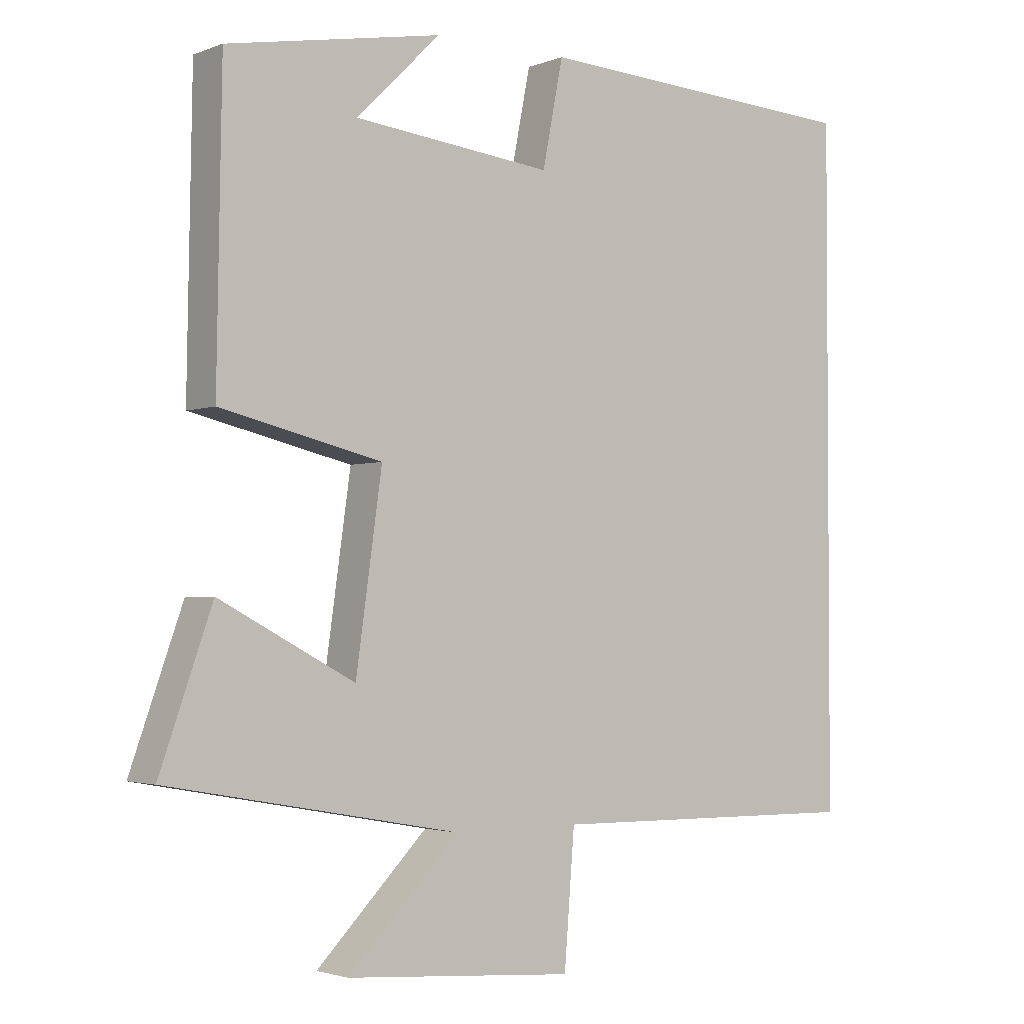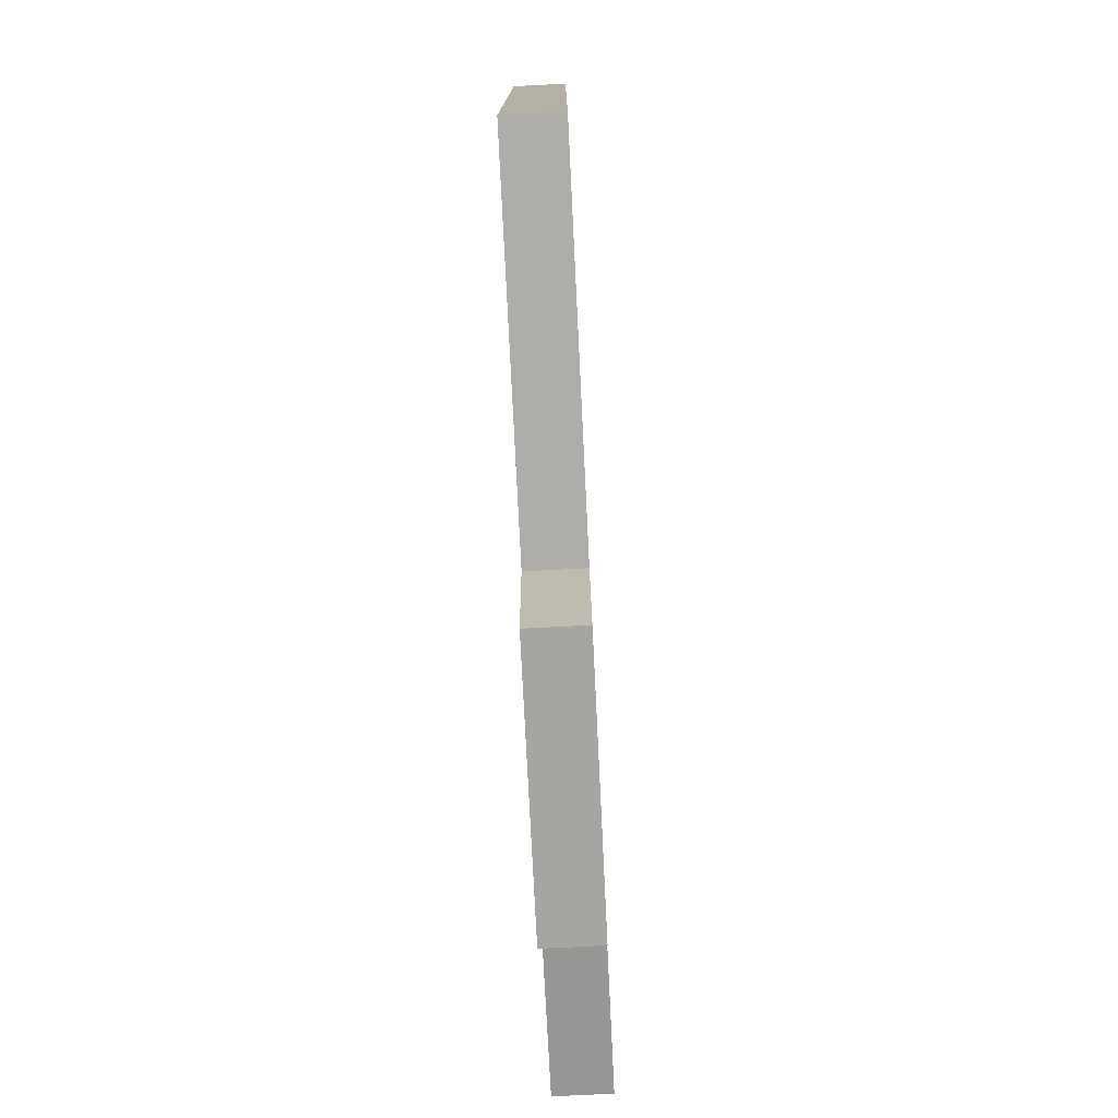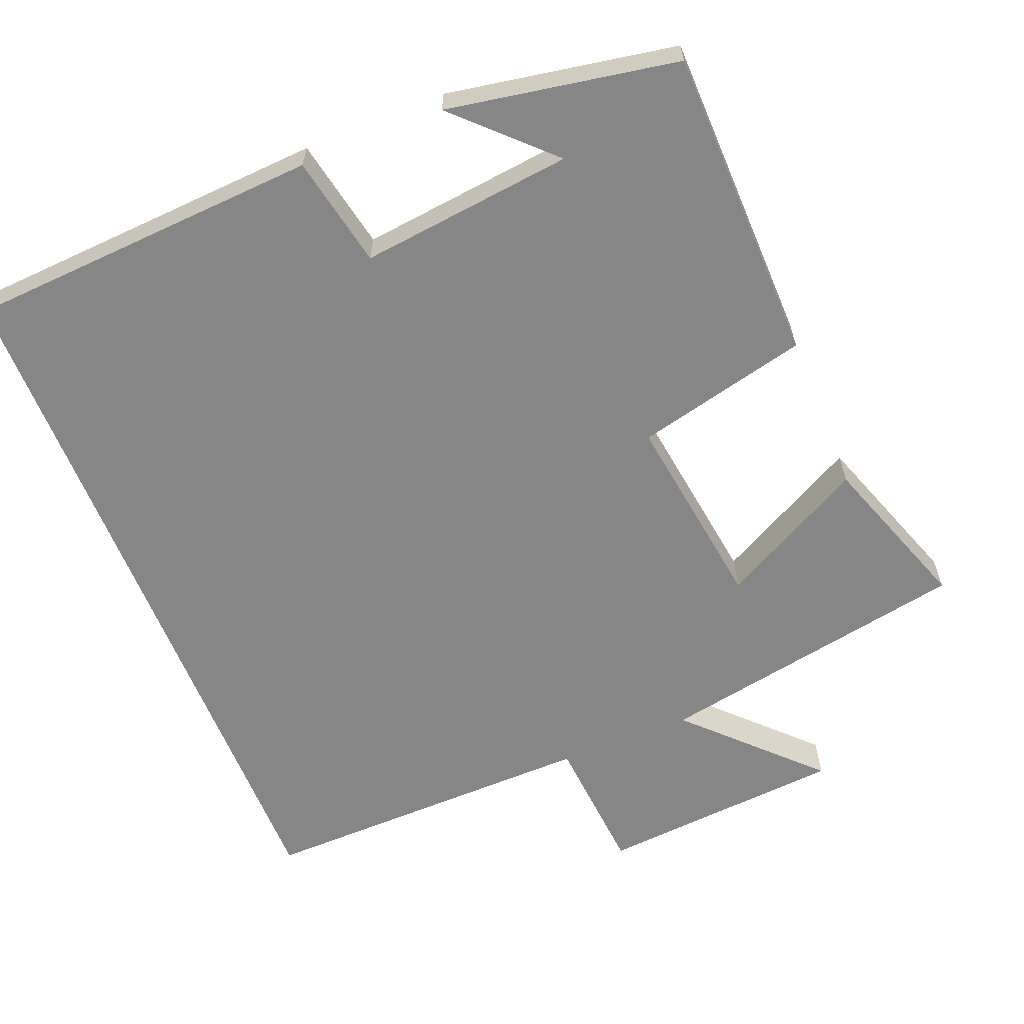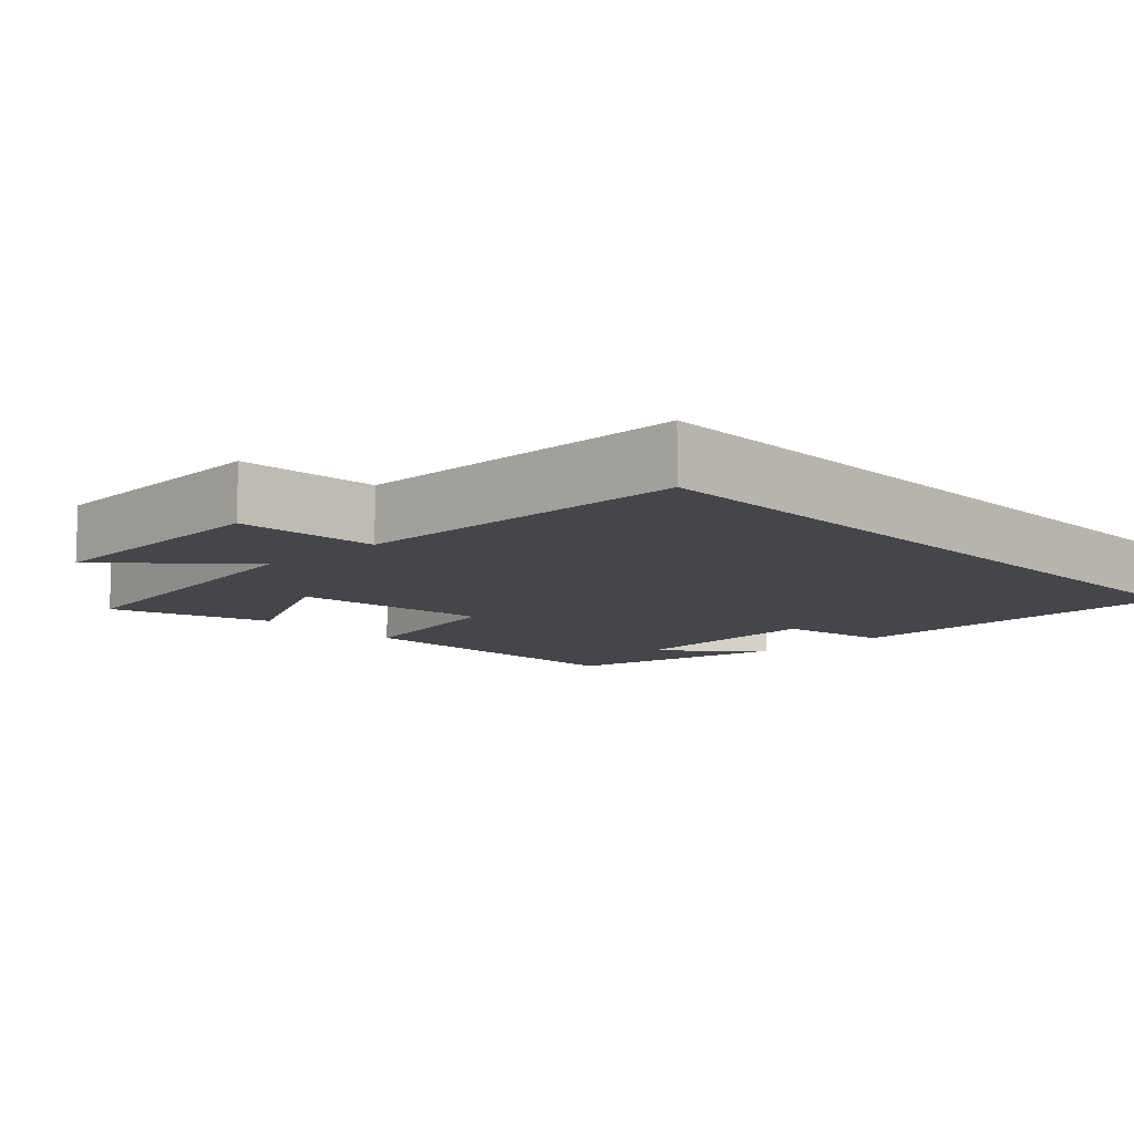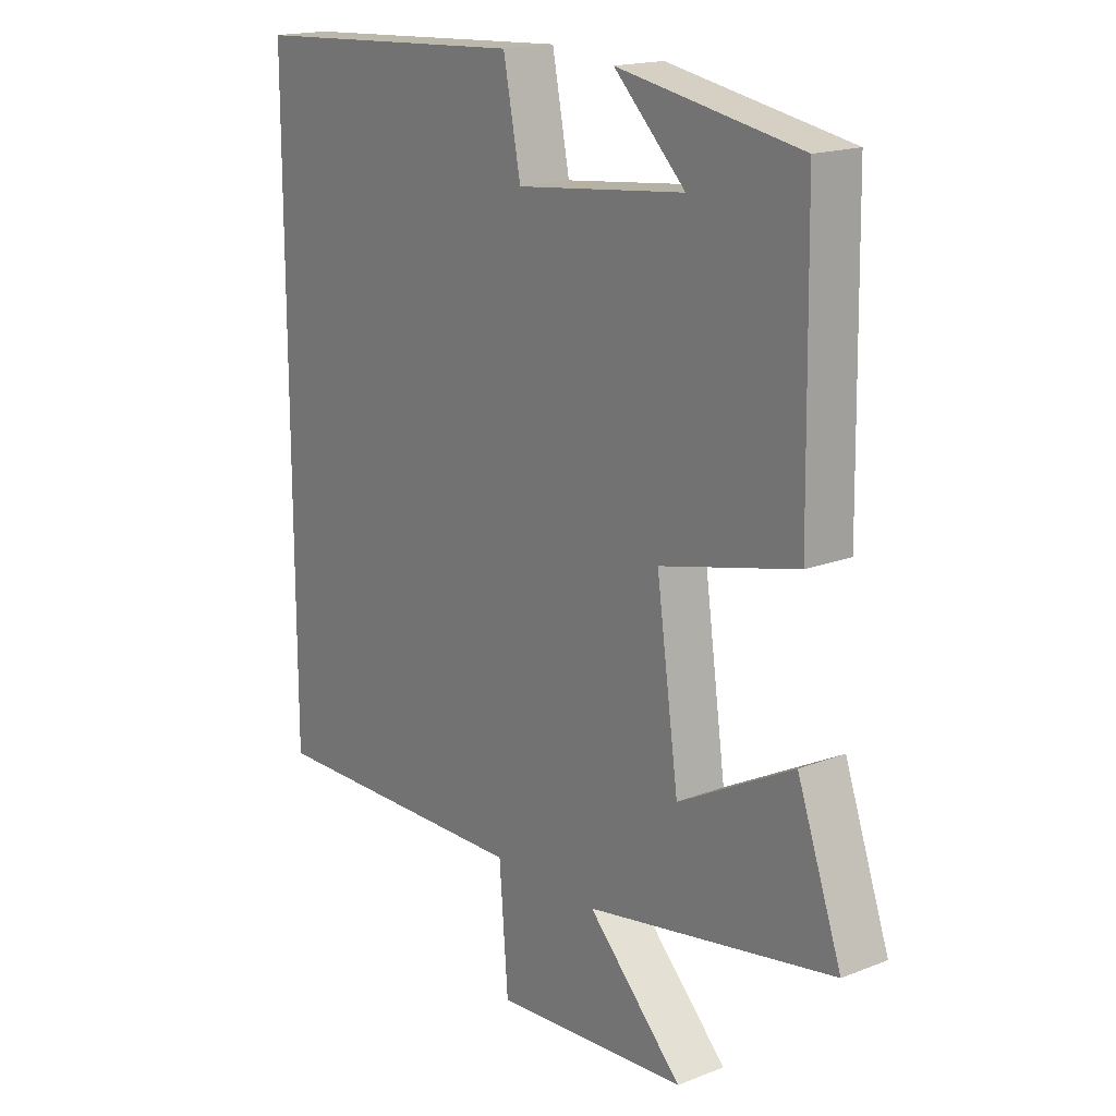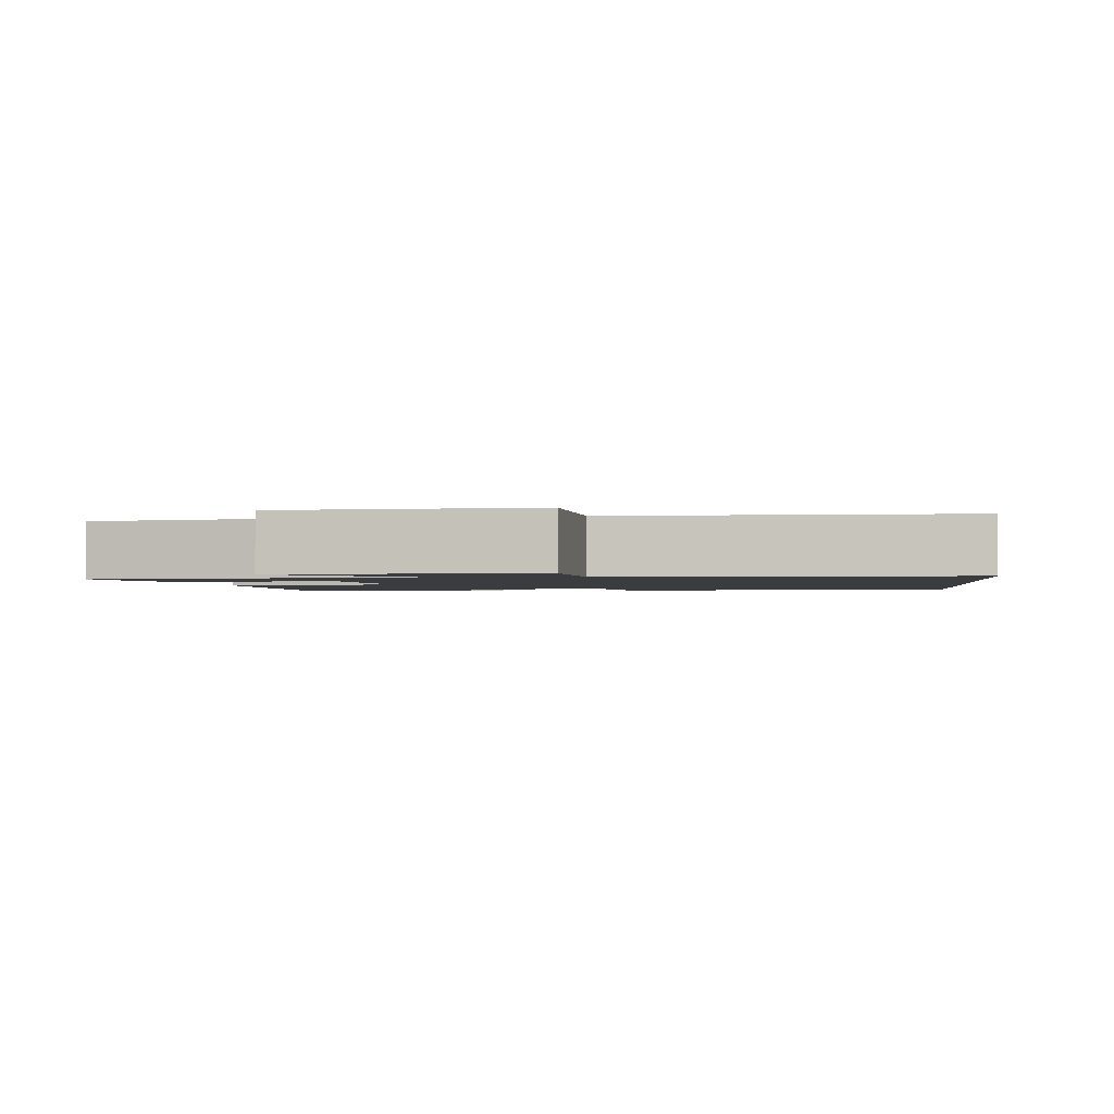
<metadata>
{"format":"obj","ext":"obj","renderer":"f3d","projection":"perspective","resolution":1024,"background":"white","views":[{"elev":-2.4,"azim":142.7,"up":"+Z"},{"elev":-78.1,"azim":-87.2,"up":"+Z"},{"elev":-62.1,"azim":22.0,"up":"+Y"},{"elev":-10.0,"azim":-137.0,"up":"+Y"},{"elev":17.6,"azim":52.4,"up":"+Z"},{"elev":-1.7,"azim":-174.4,"up":"+Y"}]}
</metadata>
<code>
v -0.5 0.07 -0.507
v -0.5 0.07 0.473
v -0.017 0.07 0.5
v 0.013 0.07 0.348
v 0.303 0.07 0.38
v 0.181 0.07 0.5
v 0.493 0.07 0.444
v 0.5 0.07 0.015
v 0.265 0.07 -0.041
v 0.303 0.07 -0.311
v 0.5 0.07 -0.207
v 0.576 0.07 -0.422
v 0.15 0.07 -0.5
v 0.313 0.07 -0.665
v -0.021 0.07 -0.691
v -0.036 0.07 -0.5
v -0.5 0 -0.507
v -0.5 0 0.473
v -0.017 0 0.5
v 0.013 0 0.348
v 0.303 0 0.38
v 0.181 0 0.5
v 0.493 0 0.444
v 0.5 0 0.015
v 0.265 0 -0.041
v 0.303 0 -0.311
v 0.5 0 -0.207
v 0.576 0 -0.422
v 0.15 0 -0.5
v 0.313 0 -0.665
v -0.021 0 -0.691
v -0.036 0 -0.5
f 13 14 15 16
f 12 13 16
f 11 12 16
f 10 11 16
f 16 1 2
f 10 16 2
f 9 10 2
f 5 6 7
f 5 7 8 9
f 2 3 4
f 9 2 4
f 4 5 9
f 32 31 30 29
f 32 29 28
f 32 28 27
f 32 27 26
f 18 17 32
f 18 32 26
f 18 26 25
f 23 22 21
f 25 24 23 21
f 20 19 18
f 20 18 25
f 25 21 20
f 1 17 18 2
f 2 18 19 3
f 3 19 20 4
f 4 20 21 5
f 5 21 22 6
f 6 22 23 7
f 7 23 24 8
f 8 24 25 9
f 9 25 26 10
f 10 26 27 11
f 11 27 28 12
f 12 28 29 13
f 13 29 30 14
f 14 30 31 15
f 15 31 32 16
f 16 32 17 1

</code>
